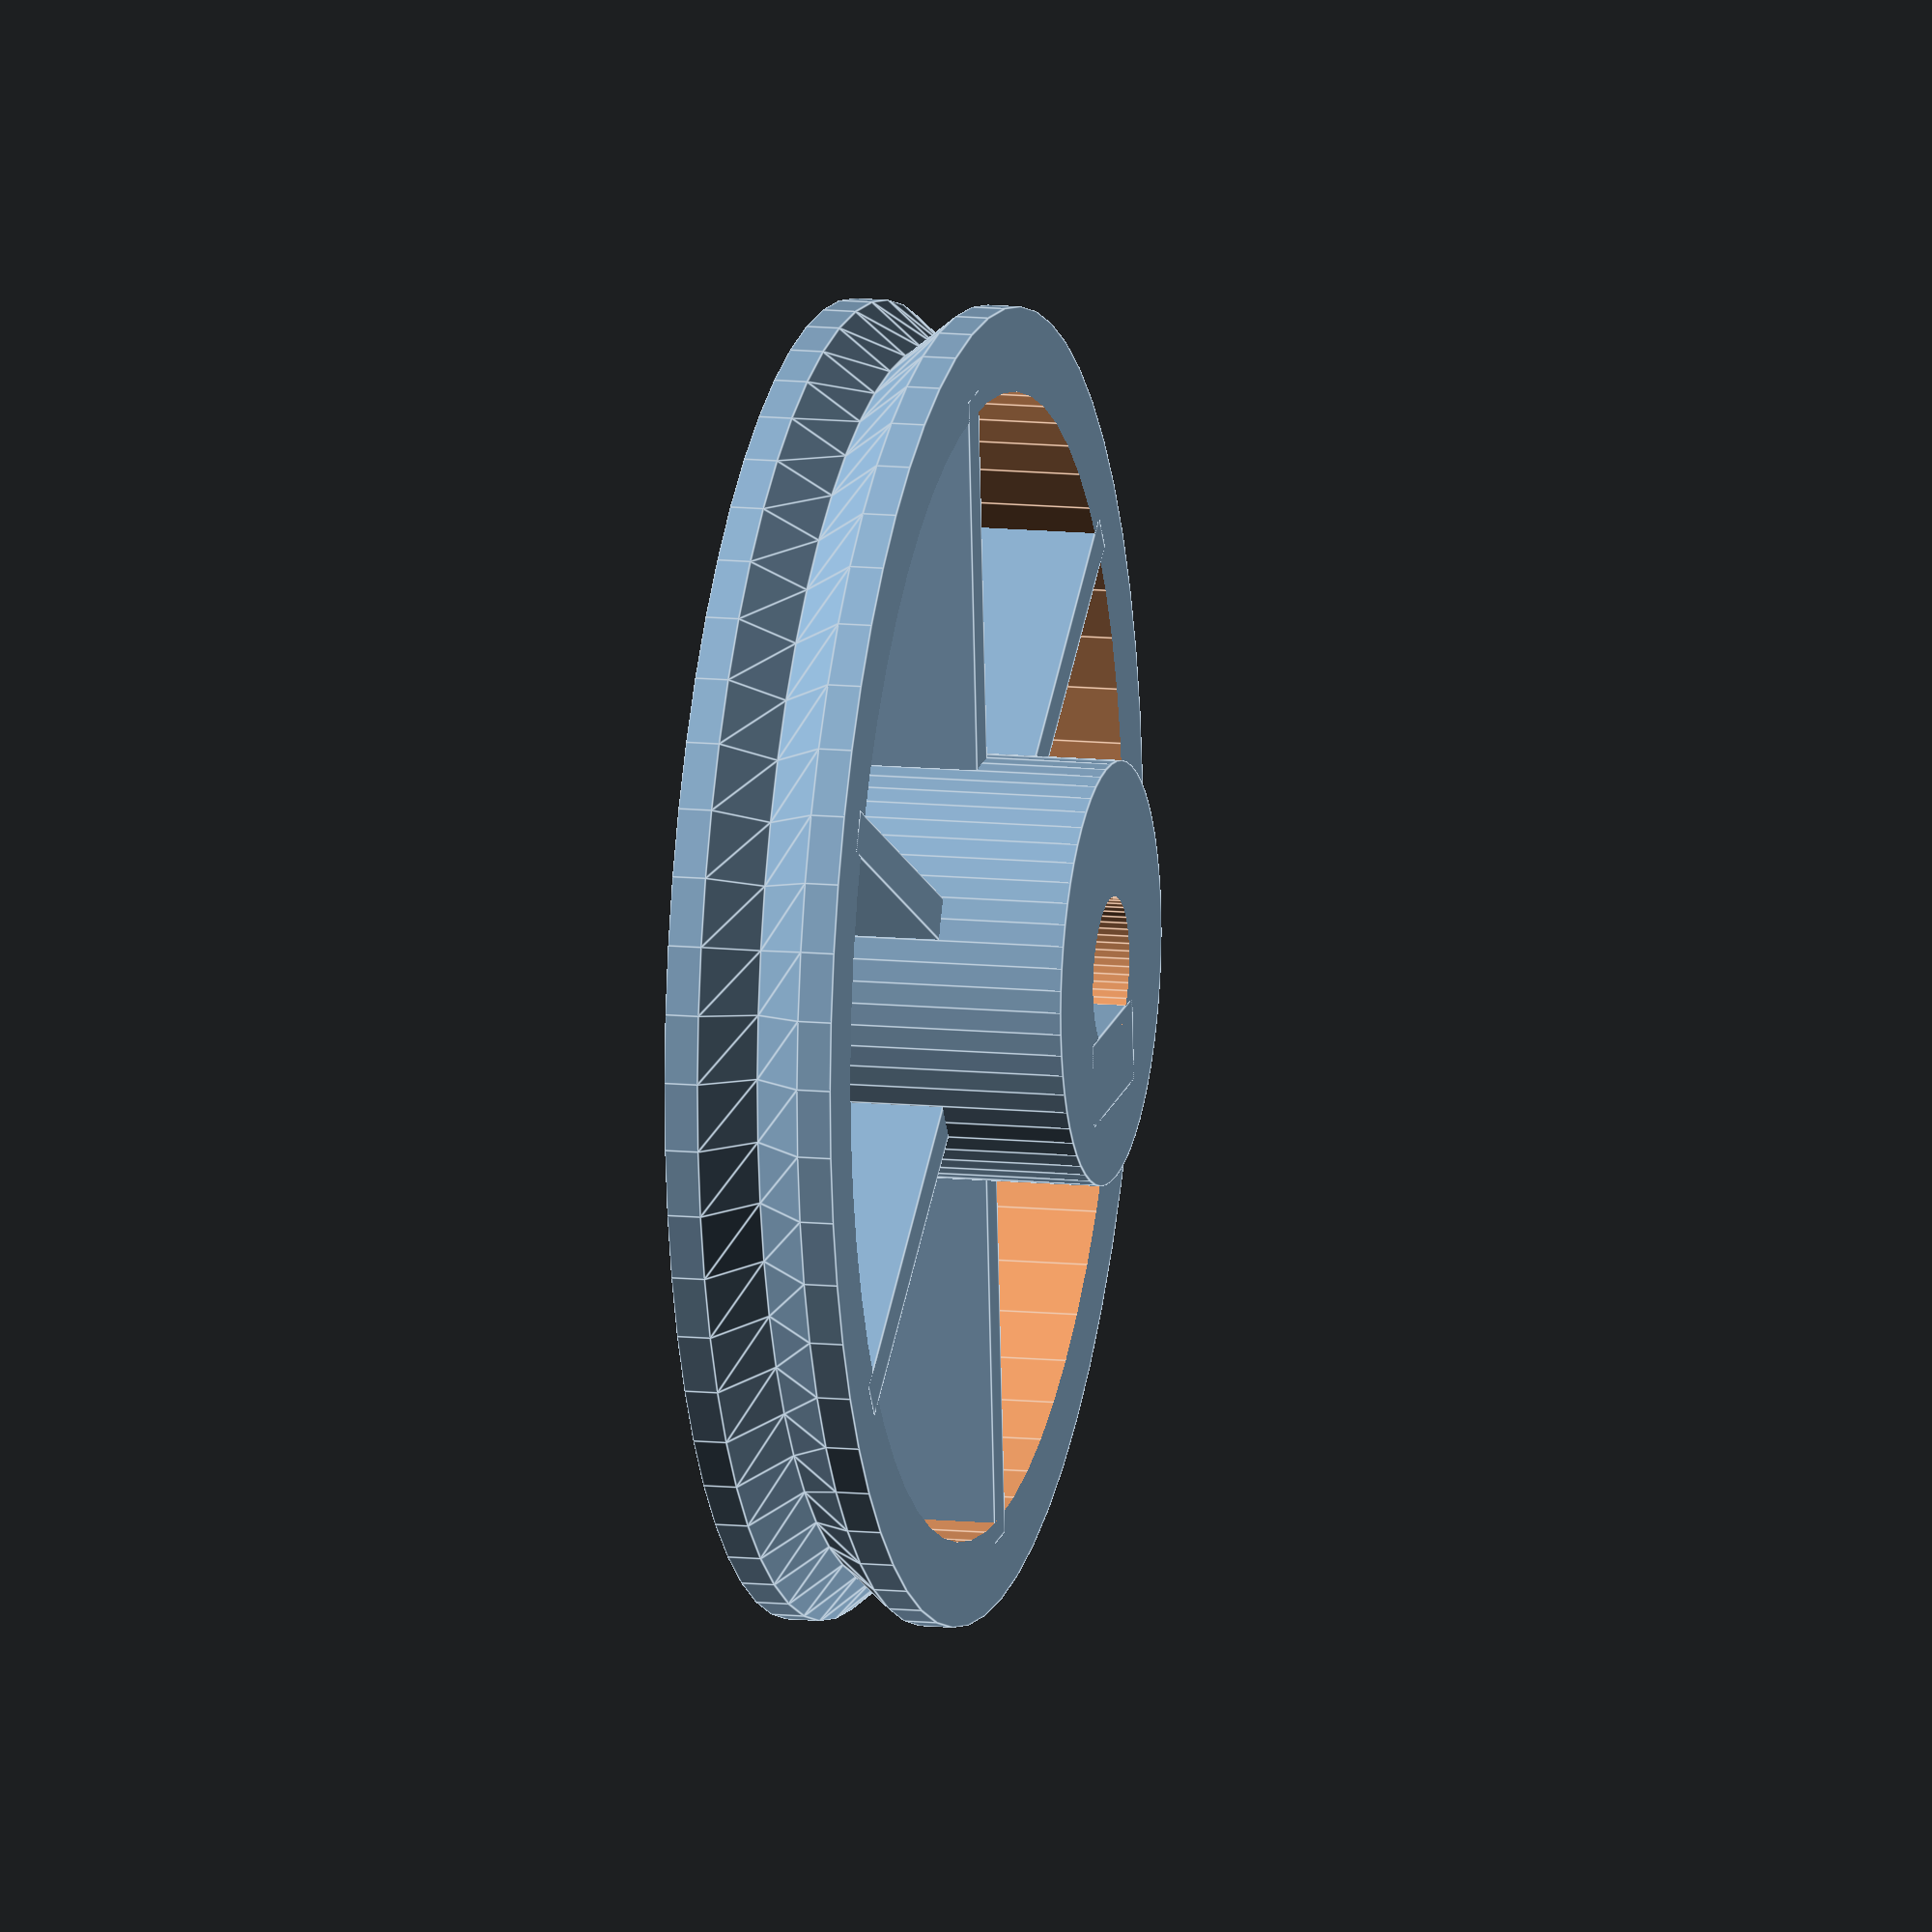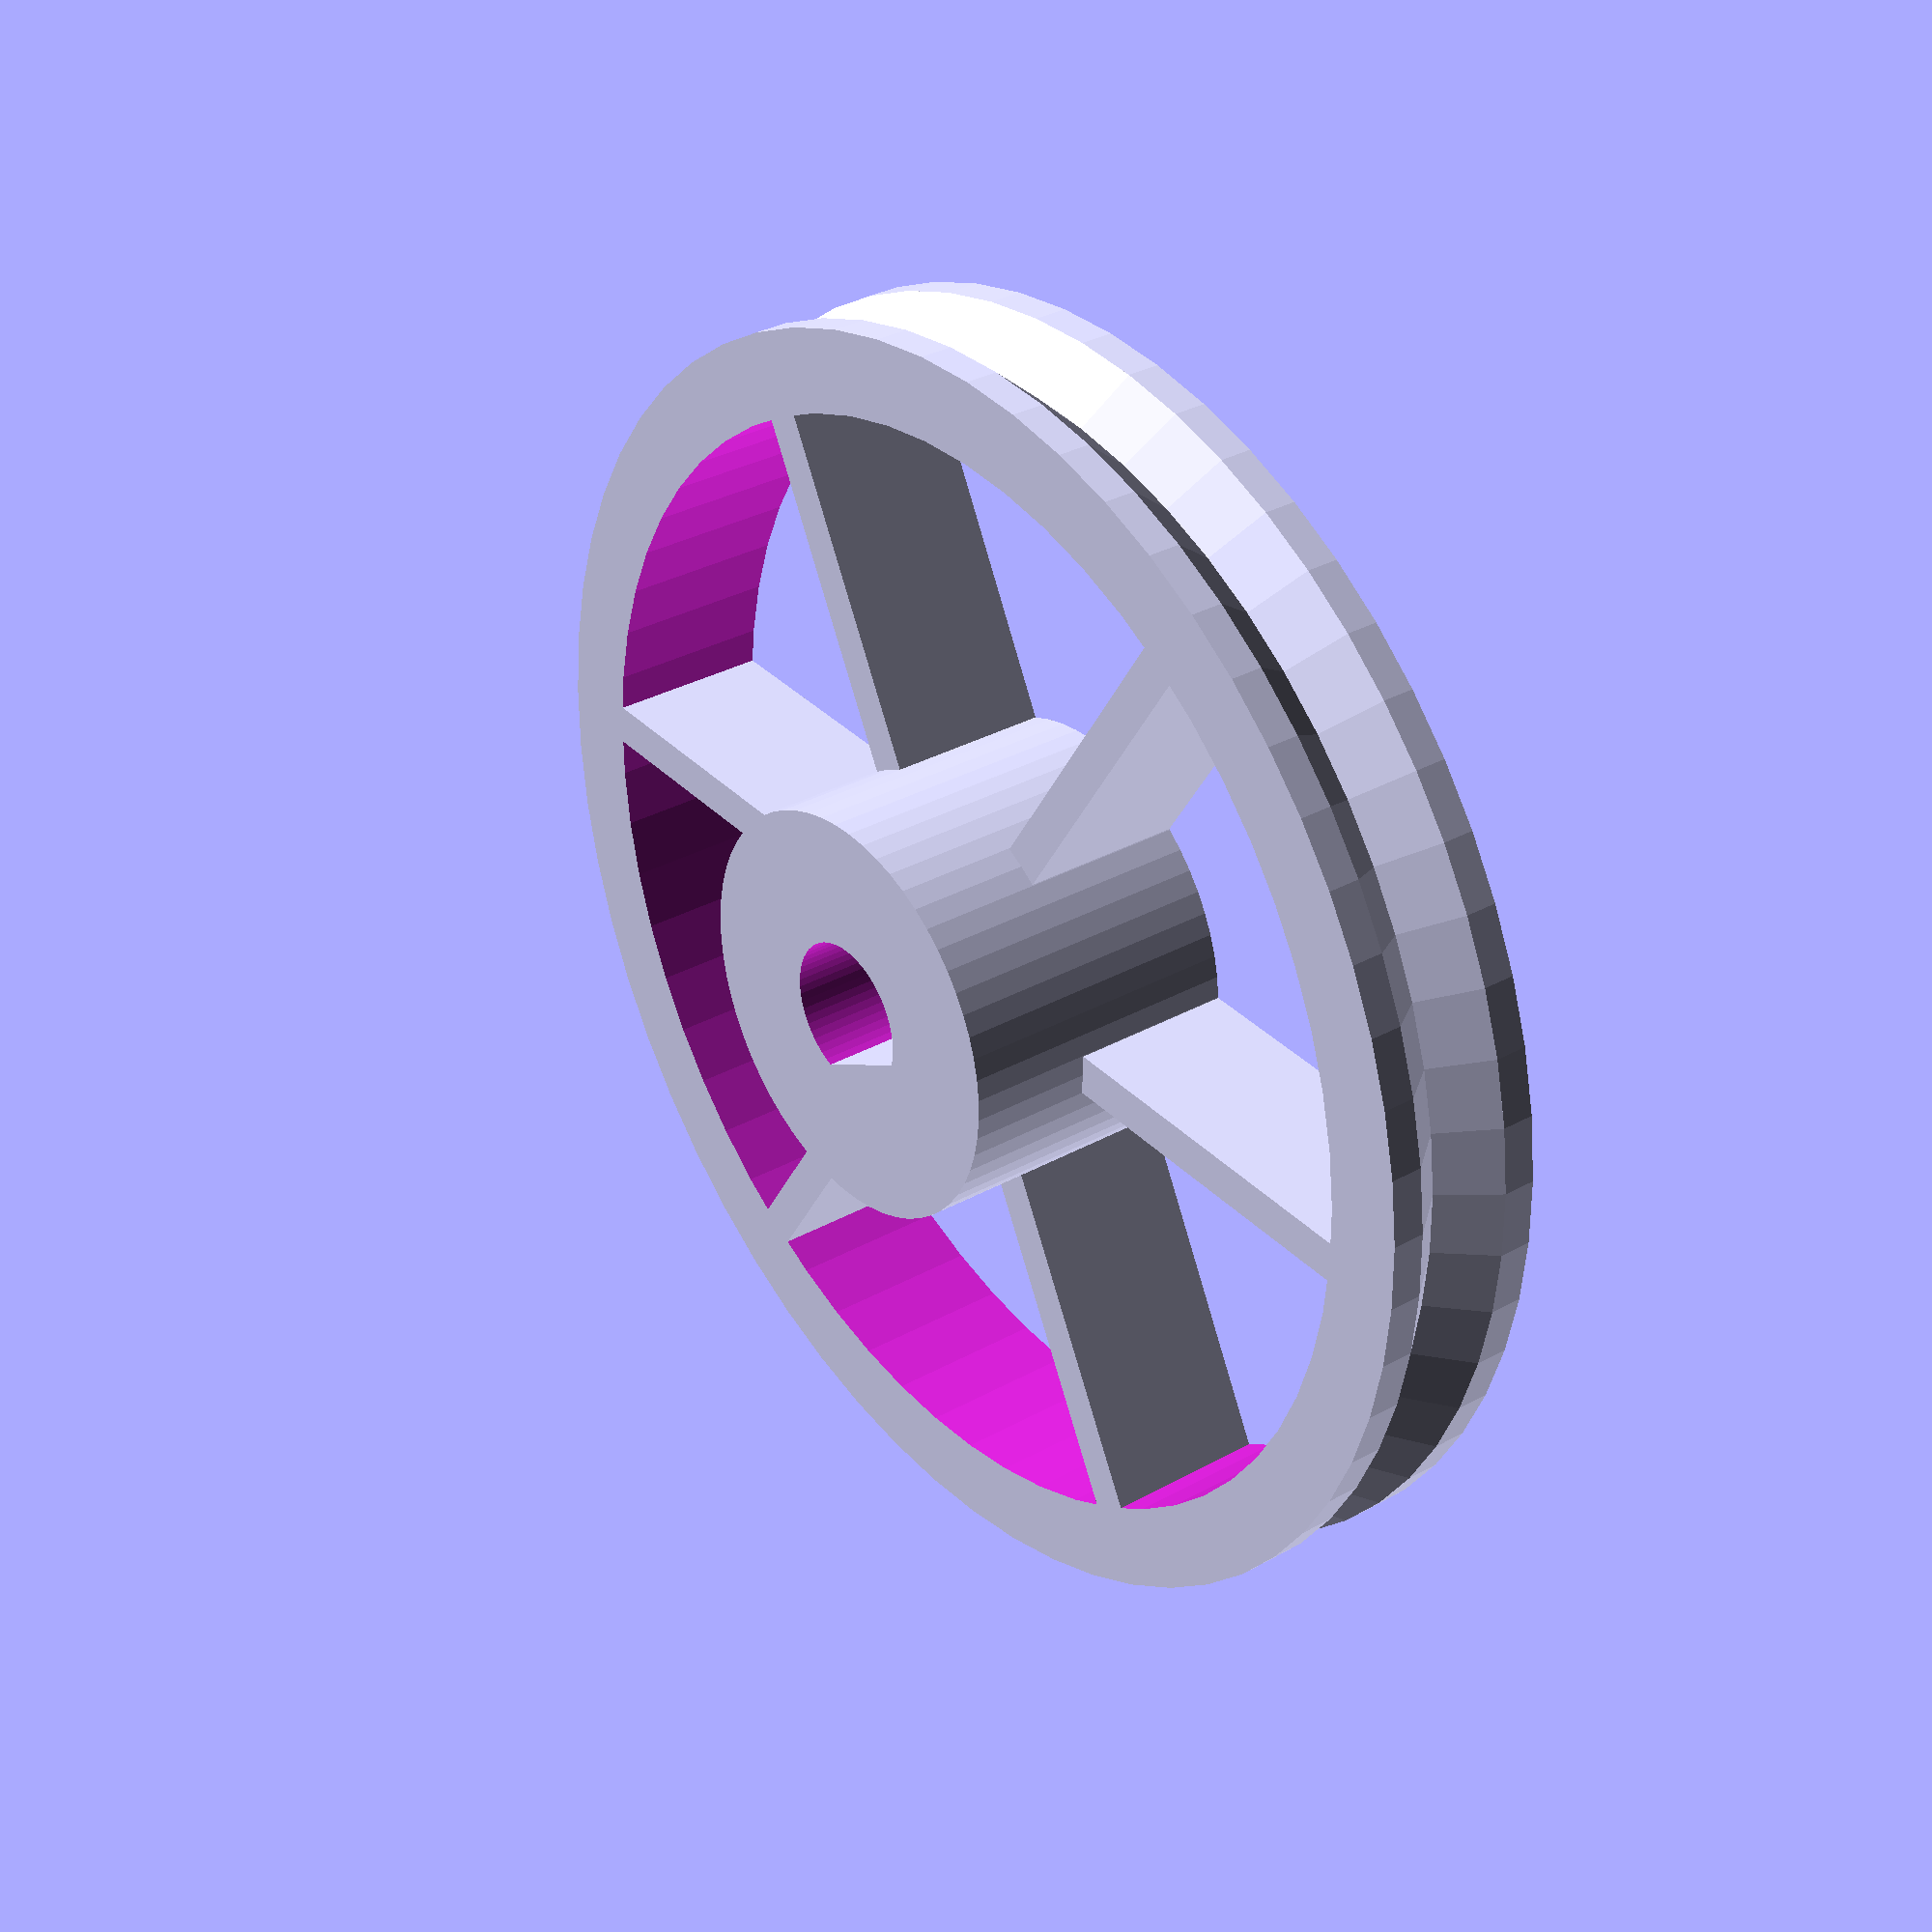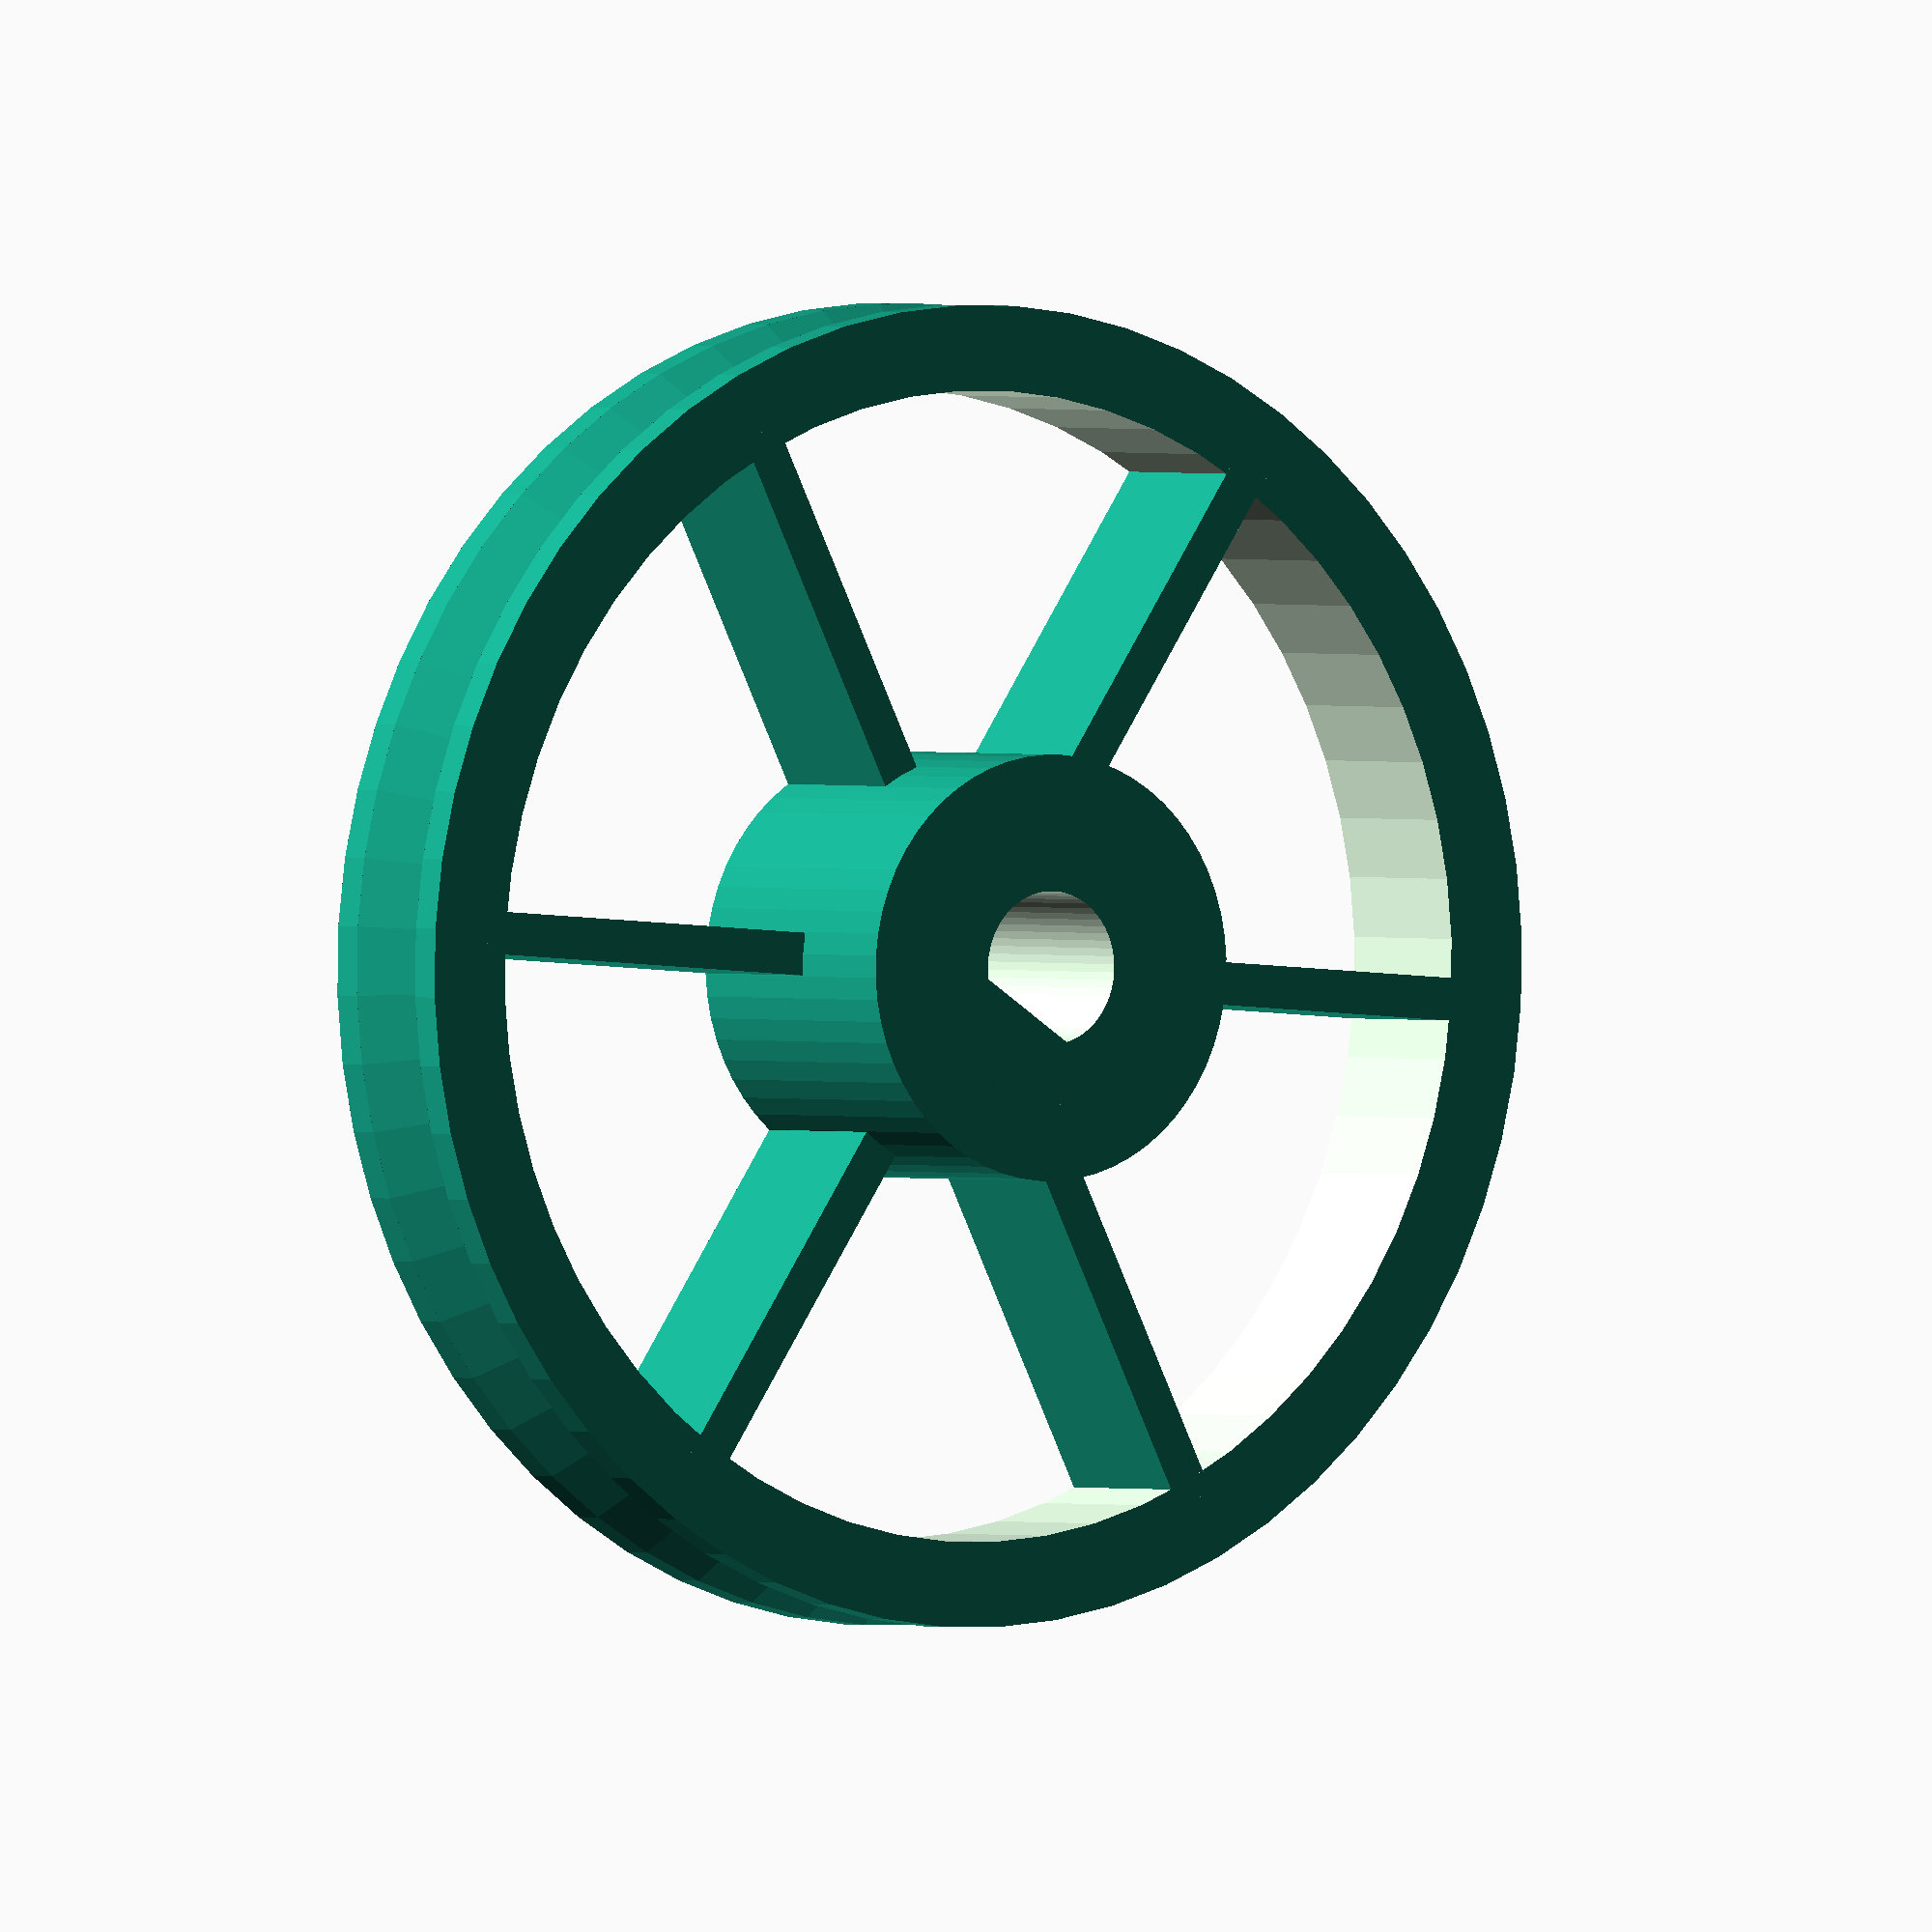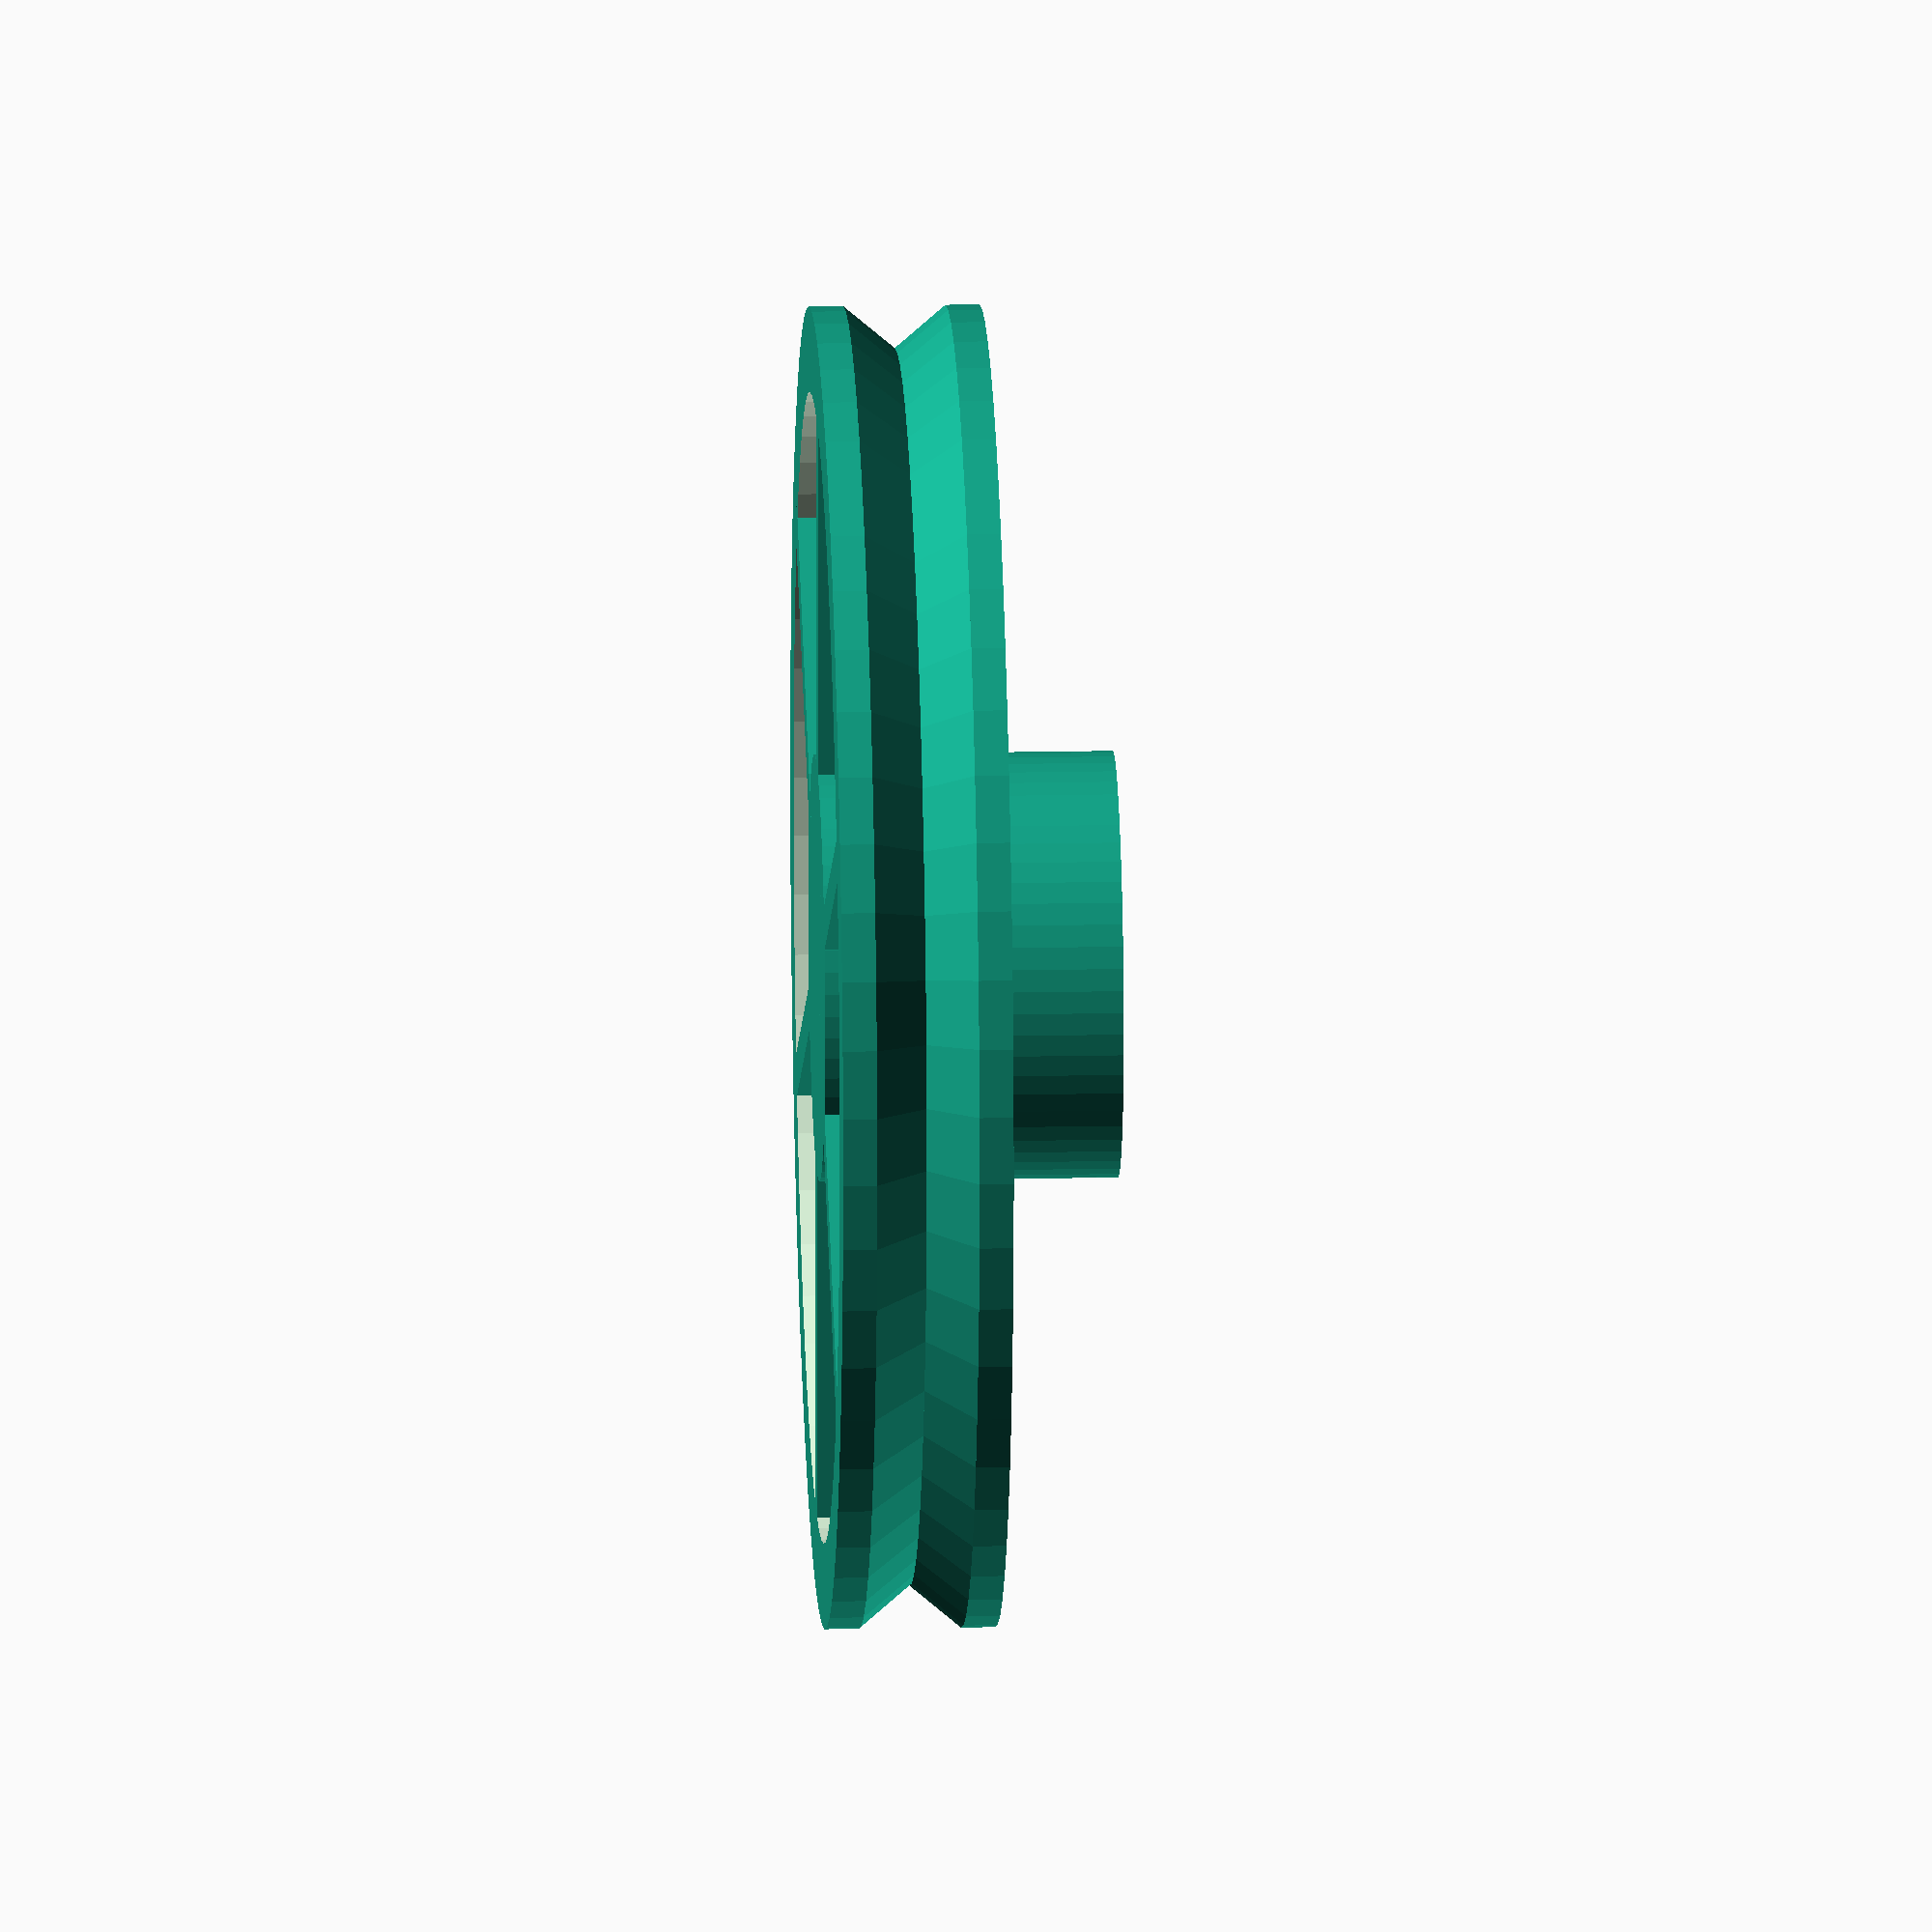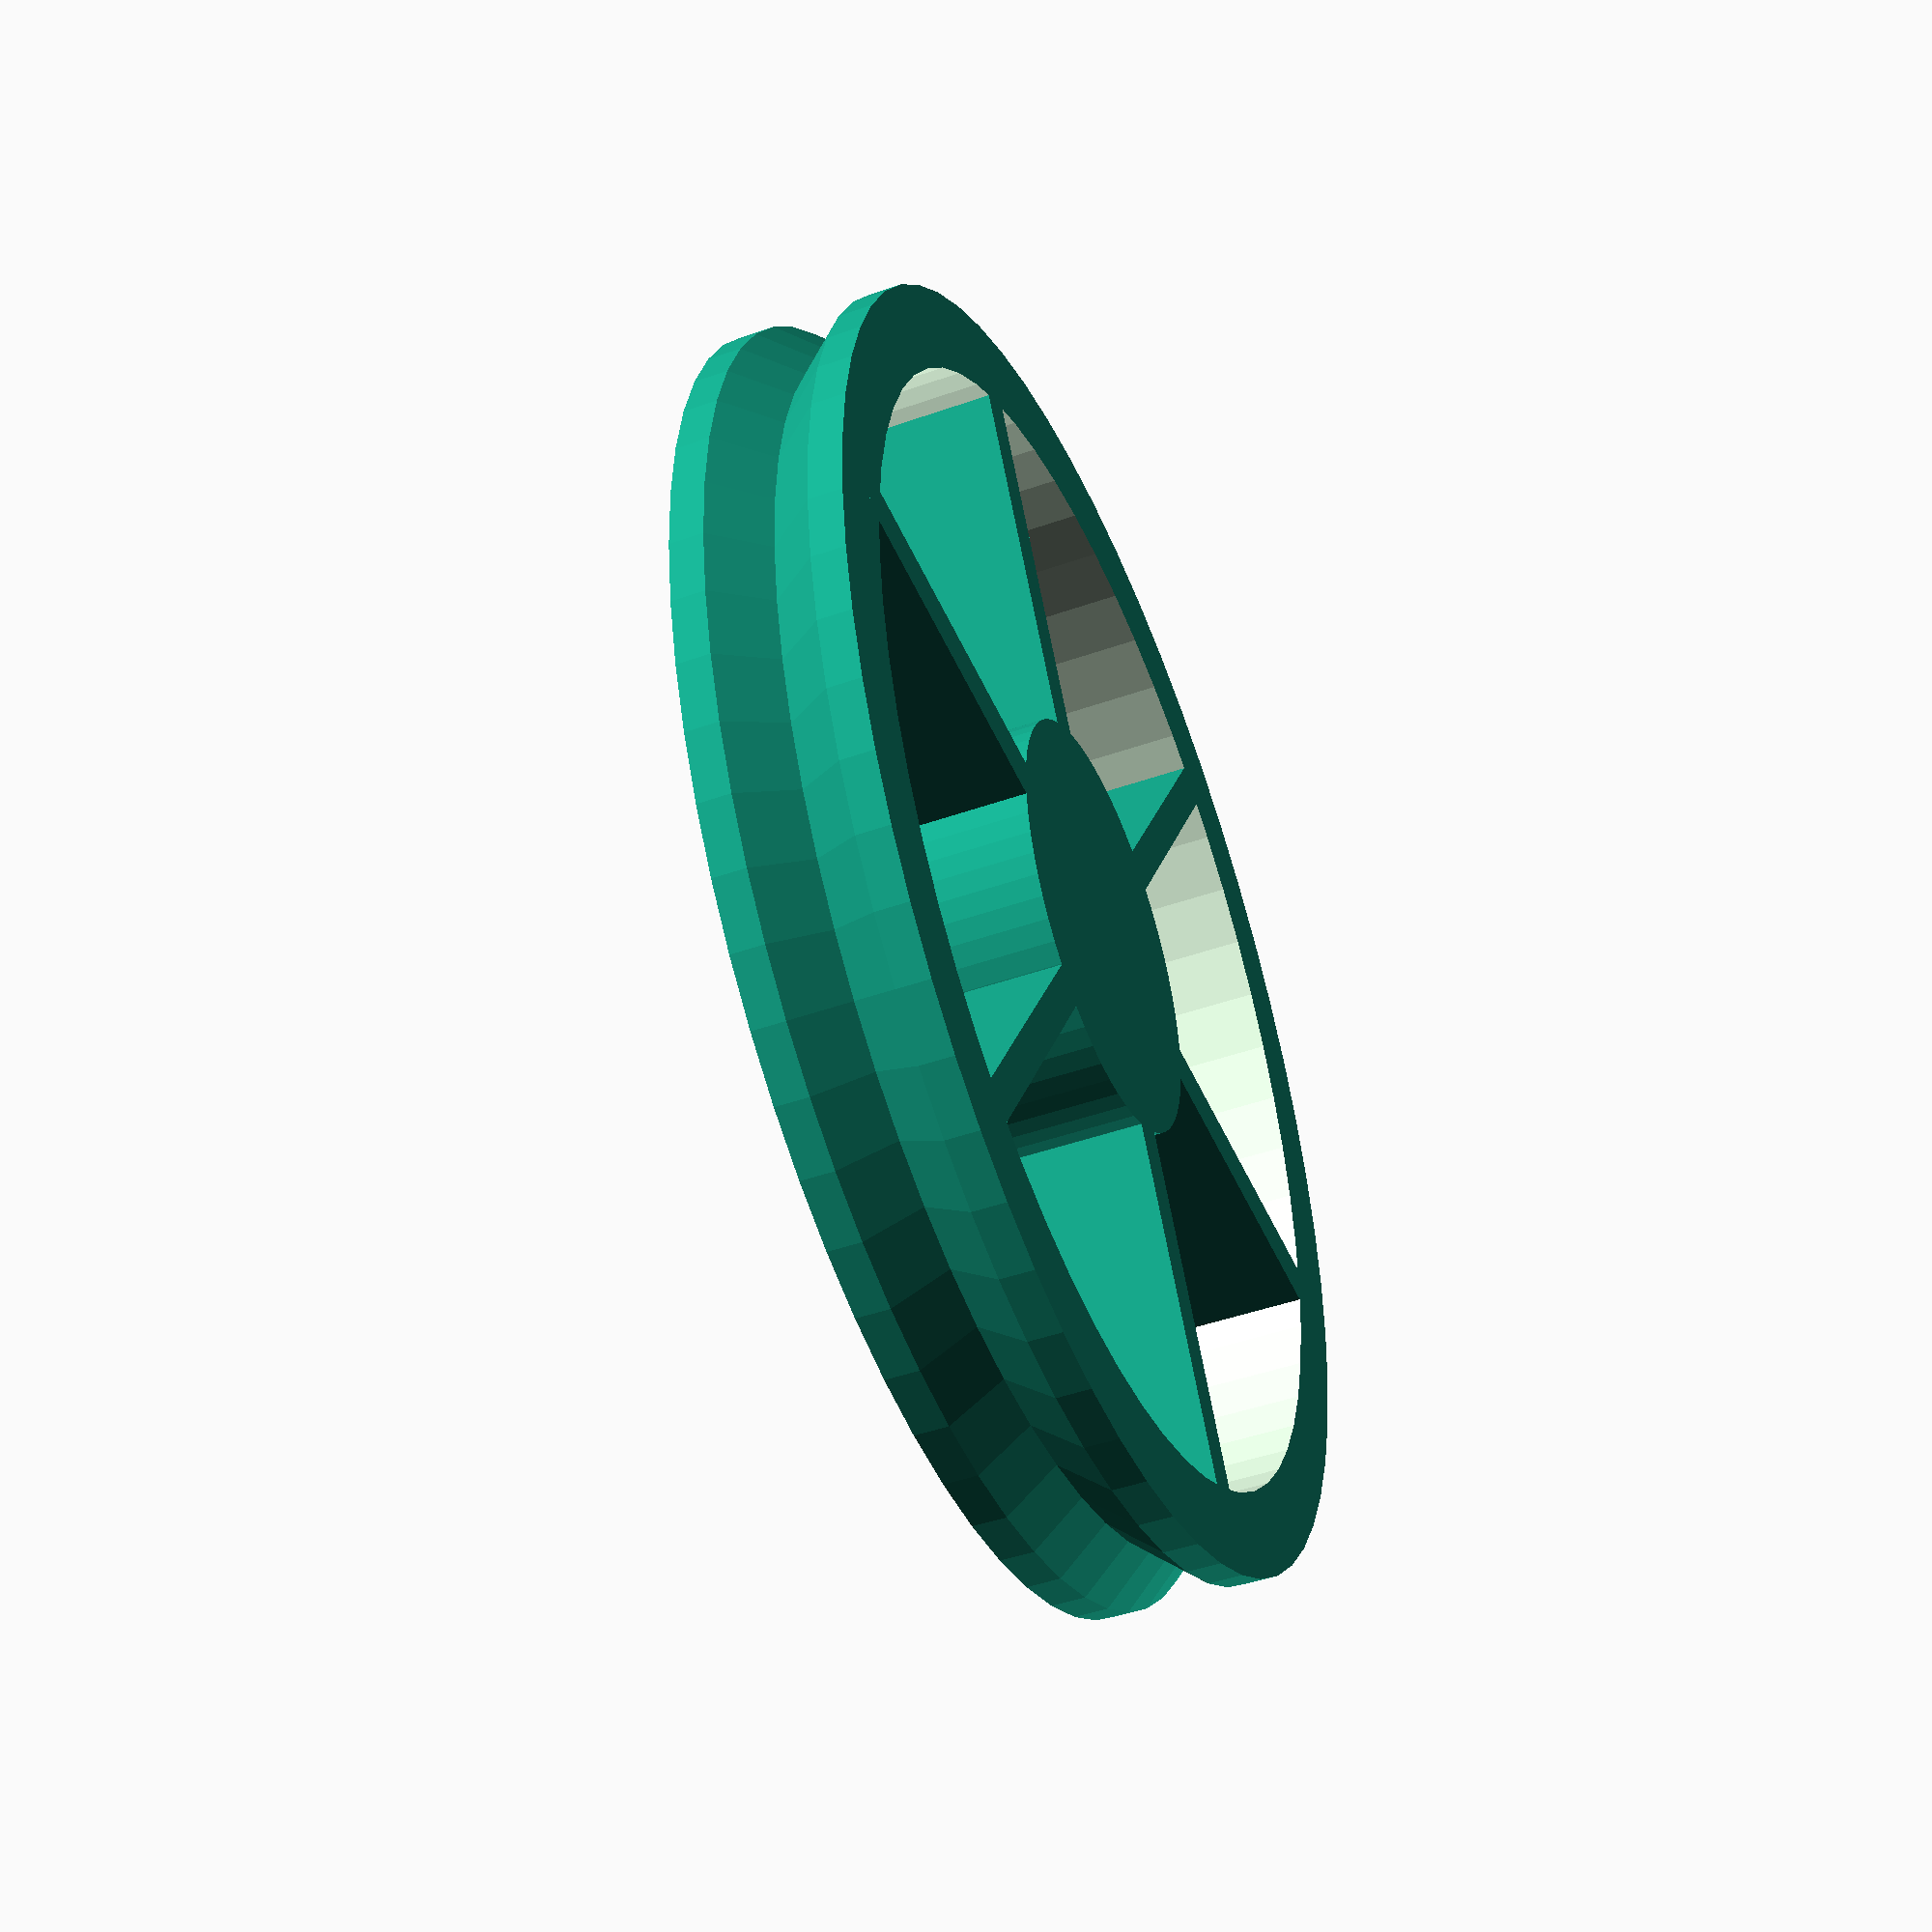
<openscad>
// Roda de 32mm (amb junta tòrica) i tope per a micromotor de 3mm de eix
$fn=60;
d_eje=3.6;
r_ext=15.5;

union(){
    difference() {
        union(){
            cylinder(h=.8,r1=r_ext,r2=r_ext);
            translate([0,0,.8]){
                cylinder(h=1.2,r1=r_ext,r2=r_ext-1);
            }
            translate([0,0,2]){
                cylinder(h=1.2,r1=r_ext-1,r2=r_ext);
            }
            translate([0,0,3.2]){
                cylinder(h=.8,r1=r_ext,r2=r_ext);
            }
        }
        translate([0,0,-1]){
            cylinder(h=6,r=r_ext-2);
        }
    }        
    difference(){
        cylinder(h=7,d=10);
        translate([0,0,1]){ // tope al forat de l'eix de la roda
            cylinder(h=8.5,d=d_eje); // forat eix roda
        }
    }
    translate([1.20,-2,0]){
        cube(size=[2,4,7]);
    }
    for(i=[0:60:300]){
        rotate([0,0,i]){
            translate([2,-0.5,0]){
                cube([12,1,4]);
            }
        }
    }
}
</openscad>
<views>
elev=348.2 azim=84.6 roll=283.7 proj=o view=edges
elev=327.4 azim=62.5 roll=52.3 proj=p view=wireframe
elev=359.1 azim=123.8 roll=325.3 proj=o view=wireframe
elev=161.8 azim=28.9 roll=272.3 proj=o view=wireframe
elev=45.4 azim=59.8 roll=112.2 proj=p view=wireframe
</views>
